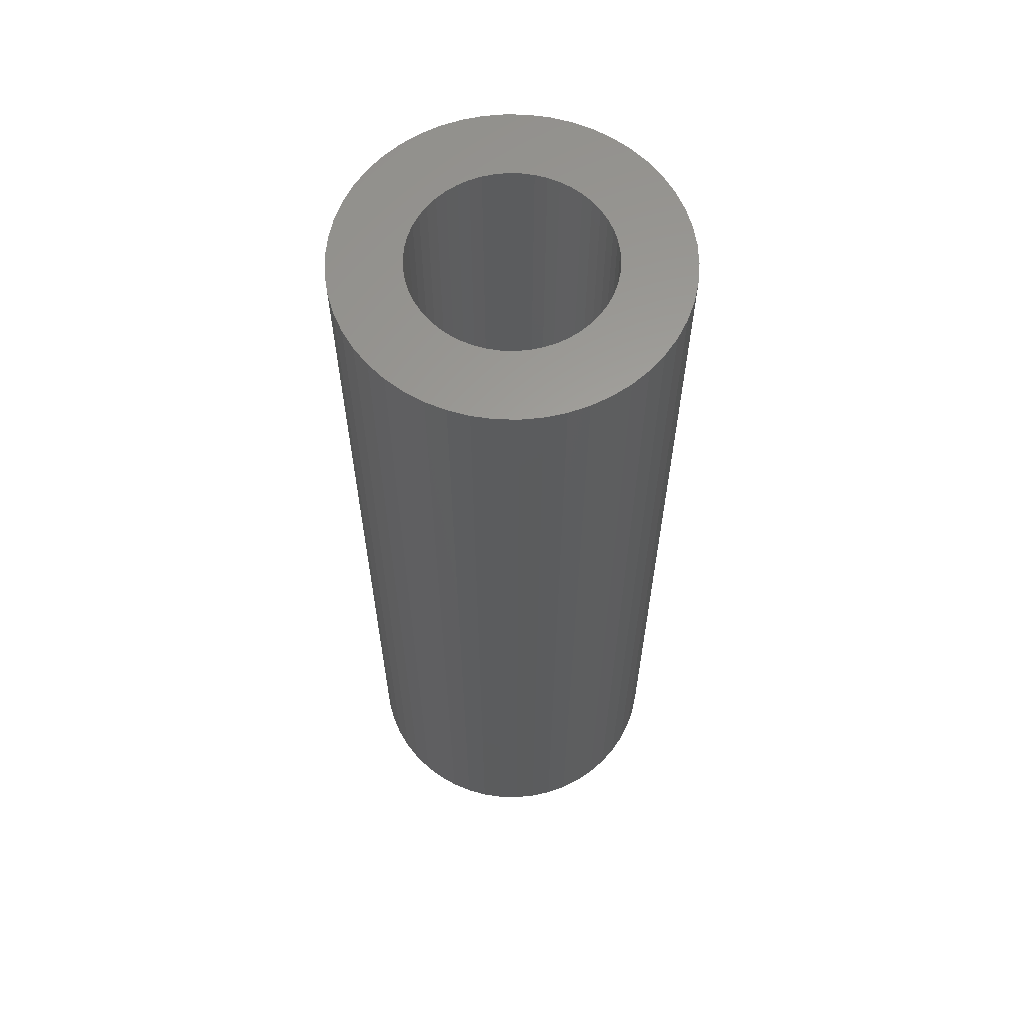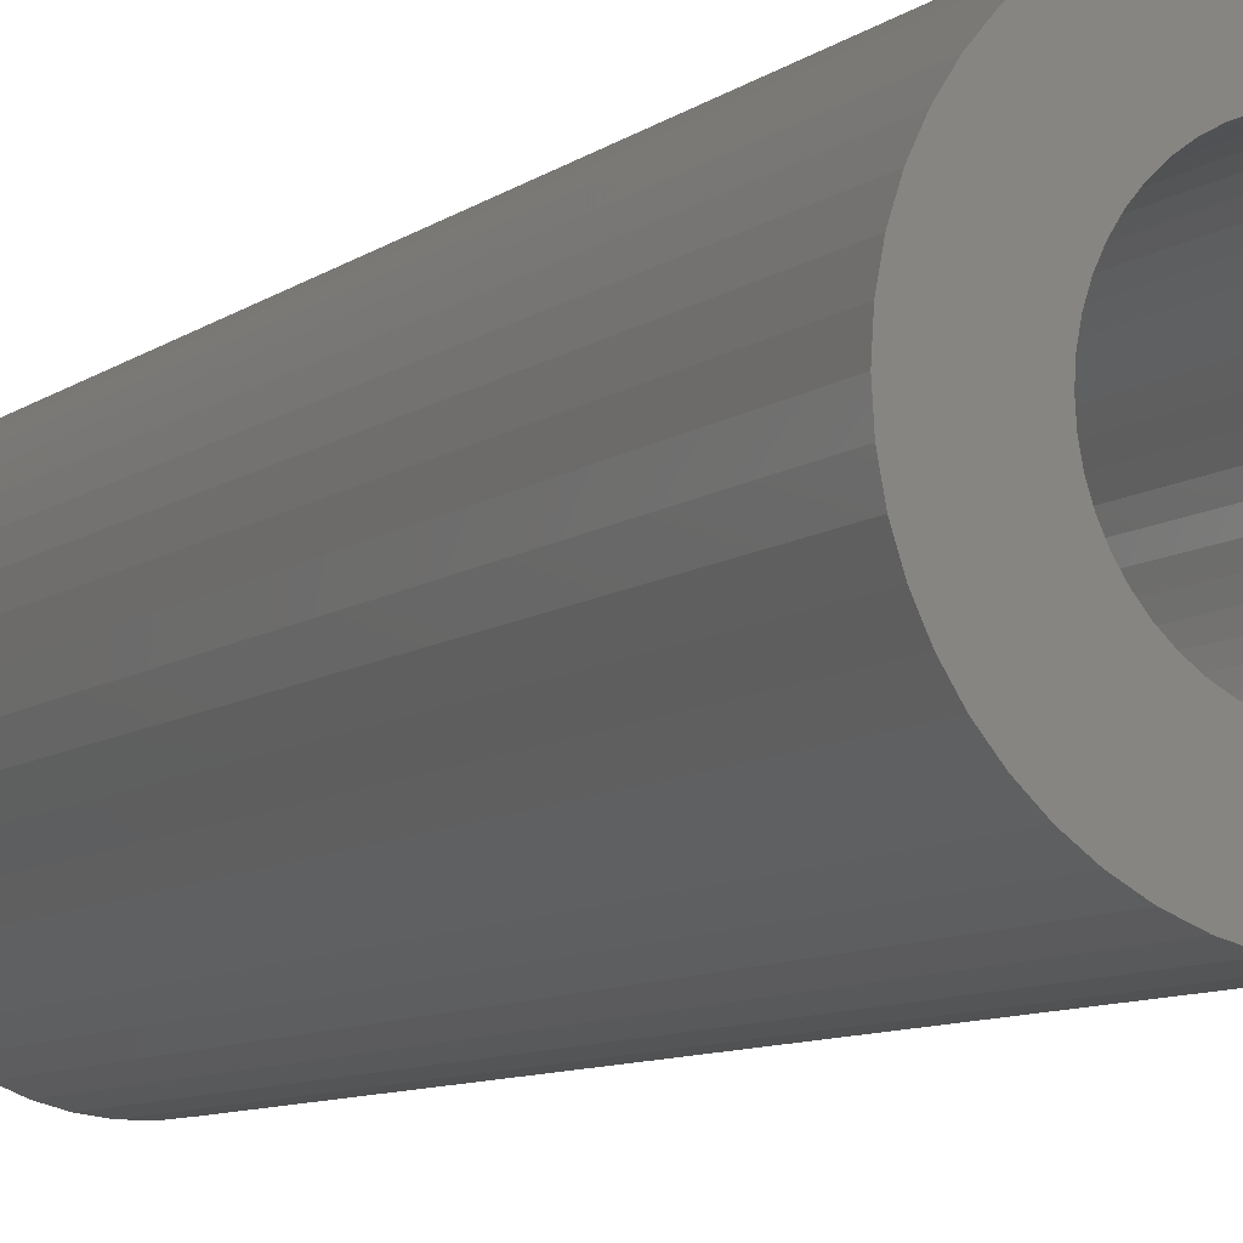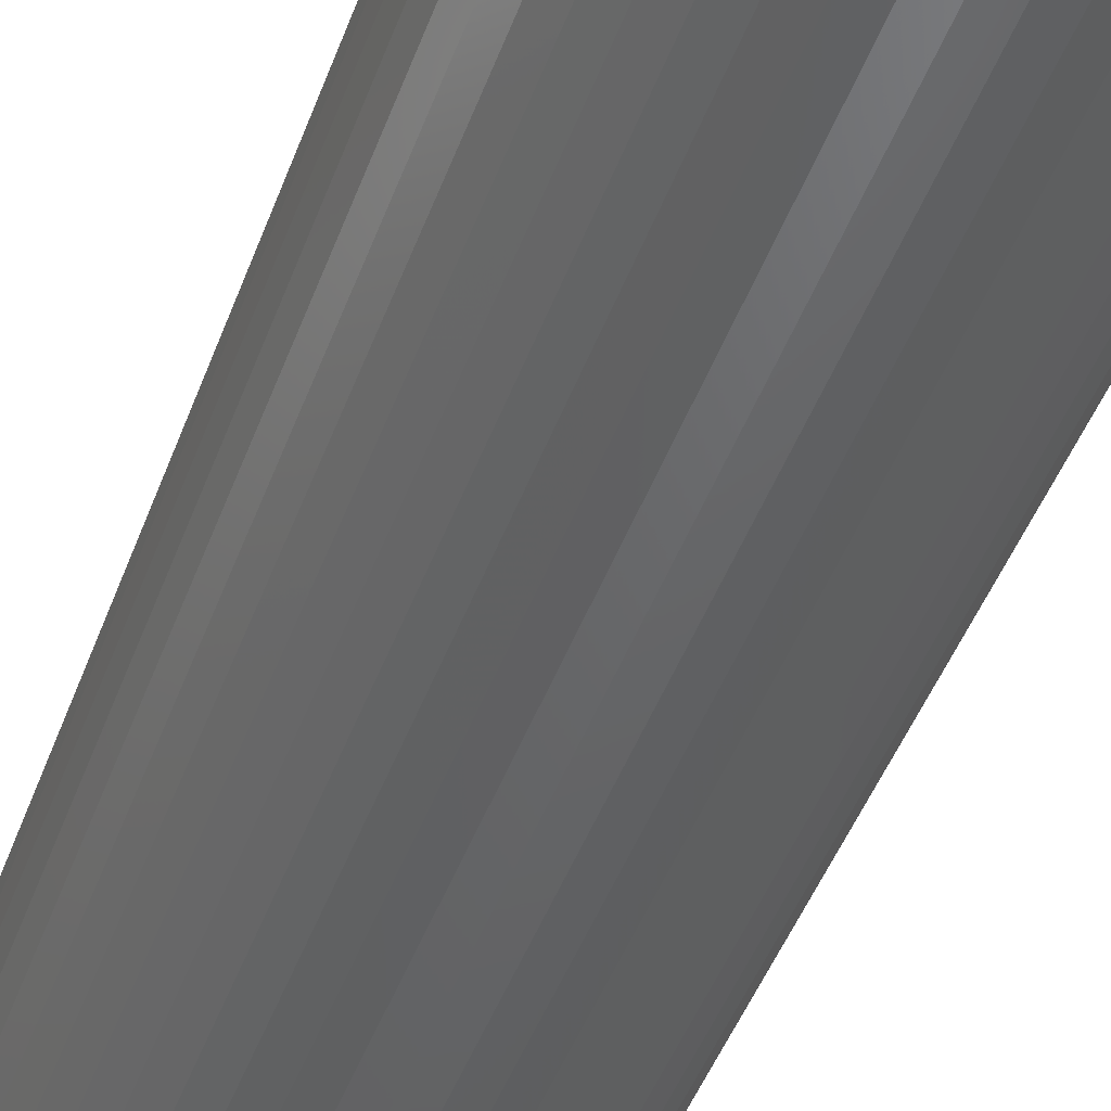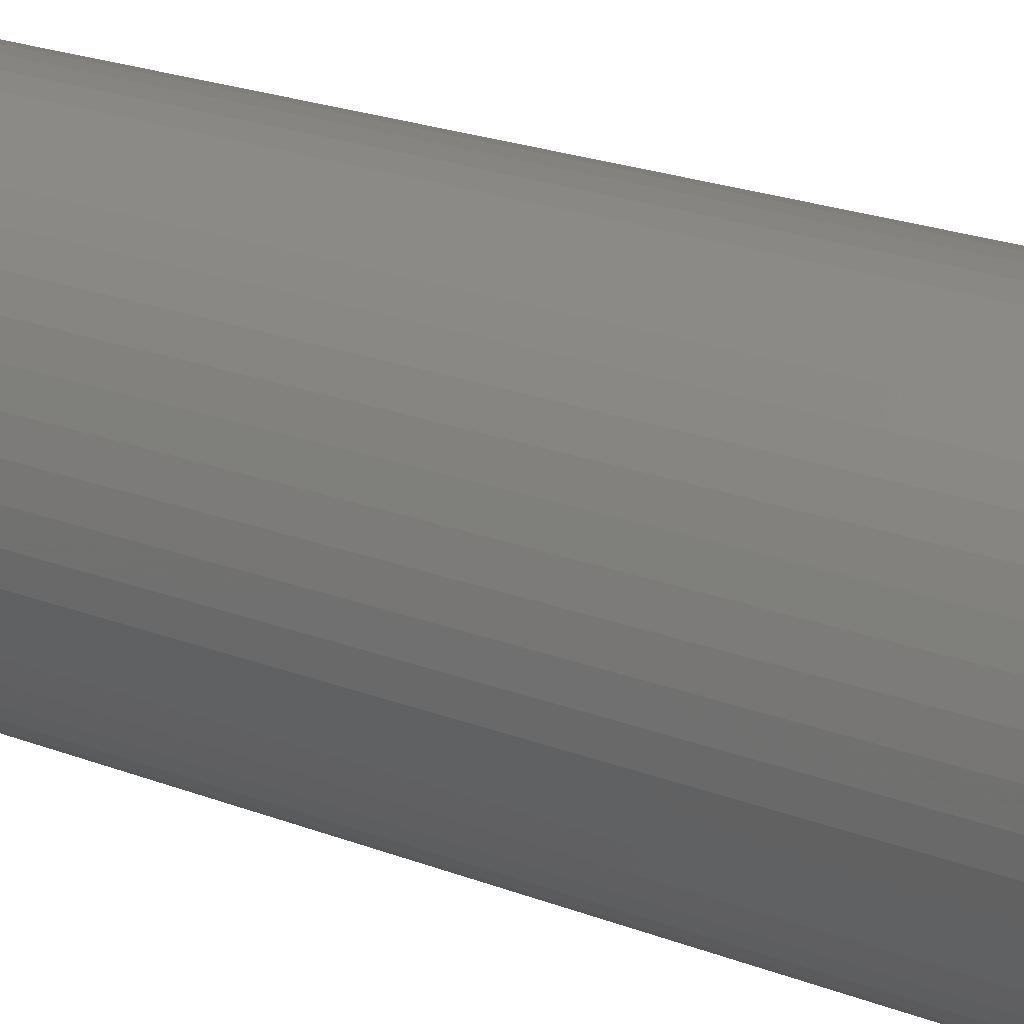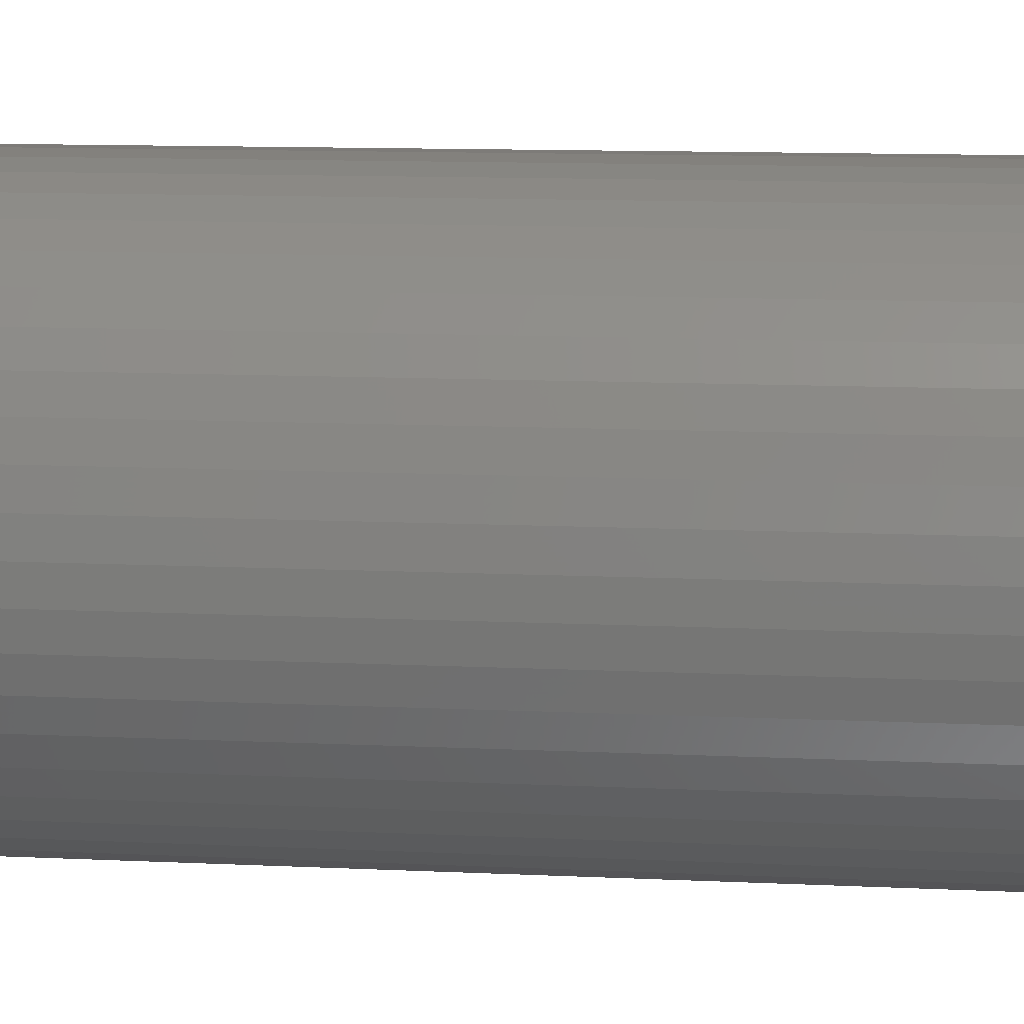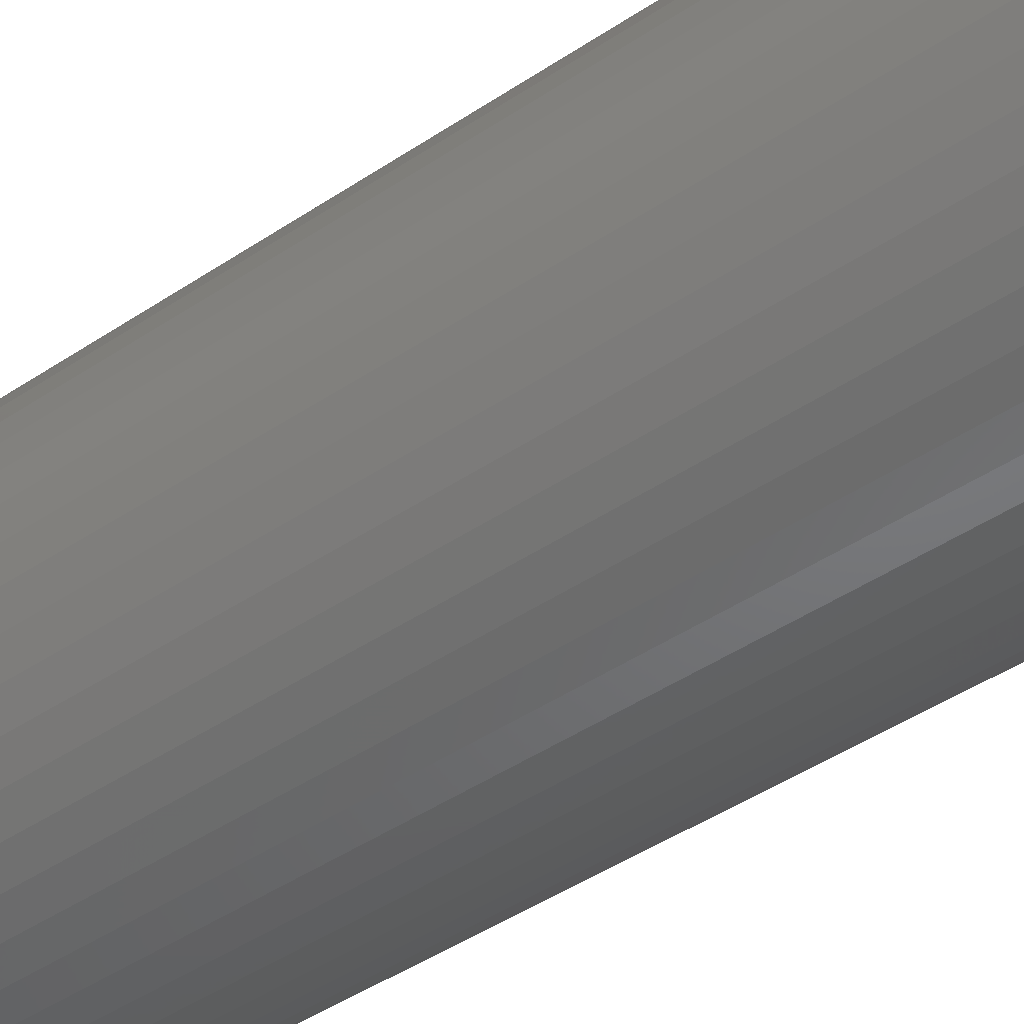
<metadata>
{"format":"stl","ext":"stl","renderer":"f3d","projection":"perspective","resolution":1024,"background":"white","views":[{"elev":61.6,"azim":87.9,"up":"+Z"},{"elev":-8.4,"azim":152.3,"up":"+Y"},{"elev":-46.2,"azim":-19.6,"up":"+Y"},{"elev":21.9,"azim":-55.7,"up":"+Y"},{"elev":9.0,"azim":-81.6,"up":"+Y"},{"elev":-44.0,"azim":128.4,"up":"+Y"}]}
</metadata>
<code>
# stl→obj: 200 verts, 400 faces
v 7.887 4.336 25.5
v 7.281 5.29 -25.5
v 7.281 5.29 25.5
v 7.887 4.336 -25.5
v 3.832 8.143 -25.5
v 2.781 8.56 25.5
v 3.832 8.143 25.5
v 2.781 8.56 -25.5
v -2.781 8.56 -25.5
v -3.832 8.143 25.5
v -2.781 8.56 25.5
v -3.832 8.143 -25.5
v -8.368 3.313 -25.5
v -7.887 4.336 25.5
v -7.887 4.336 -25.5
v -8.368 3.313 25.5
v 8.717 -2.238 25.5
v 8.929 -1.128 -25.5
v 8.929 -1.128 25.5
v 8.717 -2.238 -25.5
v 8.929 1.128 25.5
v 8.717 2.238 -25.5
v 8.717 2.238 25.5
v 8.929 1.128 -25.5
v 1.686 8.841 -25.5
v 0.5651 8.982 25.5
v 1.686 8.841 25.5
v 0.5651 8.982 -25.5
v 4.822 7.599 -25.5
v 4.822 7.599 25.5
v -8.929 1.128 -25.5
v -8.717 2.238 25.5
v -8.717 2.238 -25.5
v -8.929 1.128 25.5
v -7.281 5.29 -25.5
v -6.561 6.161 25.5
v -6.561 6.161 -25.5
v -7.281 5.29 25.5
v -1.686 8.841 -25.5
v -1.686 8.841 25.5
v -5.737 6.935 -25.5
v -5.737 6.935 25.5
v 9 0 25.5
v 9 0 -25.5
v 3.832 -8.143 -25.5
v 4.822 -7.599 25.5
v 3.832 -8.143 25.5
v 4.822 -7.599 -25.5
v 8.368 -3.313 25.5
v 8.368 -3.313 -25.5
v 6.561 6.161 -25.5
v 5.737 6.935 25.5
v 6.561 6.161 25.5
v 5.737 6.935 -25.5
v -0.5651 8.982 25.5
v -0.5651 8.982 -25.5
v -9 0 -25.5
v -9 0 25.5
v 5.25 0 25.5
v 5.209 0.658 25.5
v 5.085 1.306 25.5
v 8.368 3.313 25.5
v 5.209 -0.658 25.5
v 4.881 1.933 25.5
v 4.601 2.529 25.5
v 5.085 -1.306 25.5
v 4.247 3.086 25.5
v 3.827 3.594 25.5
v 4.881 -1.933 25.5
v 7.887 -4.336 25.5
v 3.346 4.045 25.5
v 2.813 4.433 25.5
v 2.235 4.75 25.5
v 1.622 4.993 25.5
v 0.9838 5.157 25.5
v 0.3296 5.24 25.5
v -0.3296 5.24 25.5
v -0.9838 5.157 25.5
v -1.622 4.993 25.5
v -2.235 4.75 25.5
v -2.813 4.433 25.5
v -4.822 7.599 25.5
v -3.346 4.045 25.5
v -3.827 3.594 25.5
v -4.247 3.086 25.5
v -4.601 2.529 25.5
v -4.881 1.933 25.5
v 4.601 -2.529 25.5
v 7.281 -5.29 25.5
v 4.247 -3.086 25.5
v 6.561 -6.161 25.5
v 3.827 -3.594 25.5
v 5.737 -6.935 25.5
v 3.346 -4.045 25.5
v 2.813 -4.433 25.5
v 2.235 -4.75 25.5
v 2.781 -8.56 25.5
v 1.622 -4.993 25.5
v 1.686 -8.841 25.5
v 0.9838 -5.157 25.5
v 0.5651 -8.982 25.5
v 0.3296 -5.24 25.5
v -0.3296 -5.24 25.5
v -0.5651 -8.982 25.5
v -0.9838 -5.157 25.5
v -1.686 -8.841 25.5
v -1.622 -4.993 25.5
v -2.781 -8.56 25.5
v -2.235 -4.75 25.5
v -3.832 -8.143 25.5
v -2.813 -4.433 25.5
v -4.822 -7.599 25.5
v -3.346 -4.045 25.5
v -5.737 -6.935 25.5
v -3.827 -3.594 25.5
v -6.561 -6.161 25.5
v -4.247 -3.086 25.5
v -7.281 -5.29 25.5
v -4.601 -2.529 25.5
v -7.887 -4.336 25.5
v -4.881 -1.933 25.5
v -8.368 -3.313 25.5
v -5.085 -1.306 25.5
v -8.717 -2.238 25.5
v -5.209 -0.658 25.5
v -8.929 -1.128 25.5
v -5.25 0 25.5
v -5.085 1.306 25.5
v -5.209 0.658 25.5
v -4.822 7.599 -25.5
v 7.887 -4.336 -25.5
v 7.281 -5.29 -25.5
v -0.5651 -8.982 -25.5
v 0.5651 -8.982 -25.5
v 5.25 0 -25.5
v 5.209 -0.658 -25.5
v 5.085 -1.306 -25.5
v 5.209 0.658 -25.5
v 4.881 -1.933 -25.5
v 4.601 -2.529 -25.5
v 5.085 1.306 -25.5
v 4.247 -3.086 -25.5
v 6.561 -6.161 -25.5
v 8.368 3.313 -25.5
v 3.827 -3.594 -25.5
v 5.737 -6.935 -25.5
v 4.881 1.933 -25.5
v 3.346 -4.045 -25.5
v 2.813 -4.433 -25.5
v 2.235 -4.75 -25.5
v 2.781 -8.56 -25.5
v 1.622 -4.993 -25.5
v 1.686 -8.841 -25.5
v 0.9838 -5.157 -25.5
v 0.3296 -5.24 -25.5
v -0.3296 -5.24 -25.5
v -0.9838 -5.157 -25.5
v -1.686 -8.841 -25.5
v -1.622 -4.993 -25.5
v -2.781 -8.56 -25.5
v -2.235 -4.75 -25.5
v -3.832 -8.143 -25.5
v -2.813 -4.433 -25.5
v -4.822 -7.599 -25.5
v -3.346 -4.045 -25.5
v -5.737 -6.935 -25.5
v -3.827 -3.594 -25.5
v -6.561 -6.161 -25.5
v -4.247 -3.086 -25.5
v -7.281 -5.29 -25.5
v -4.601 -2.529 -25.5
v -7.887 -4.336 -25.5
v -4.881 -1.933 -25.5
v 4.601 2.529 -25.5
v 4.247 3.086 -25.5
v 3.827 3.594 -25.5
v 3.346 4.045 -25.5
v 2.813 4.433 -25.5
v 2.235 4.75 -25.5
v 1.622 4.993 -25.5
v 0.9838 5.157 -25.5
v 0.3296 5.24 -25.5
v -0.3296 5.24 -25.5
v -0.9838 5.157 -25.5
v -1.622 4.993 -25.5
v -2.235 4.75 -25.5
v -2.813 4.433 -25.5
v -3.346 4.045 -25.5
v -3.827 3.594 -25.5
v -4.247 3.086 -25.5
v -4.601 2.529 -25.5
v -4.881 1.933 -25.5
v -5.085 1.306 -25.5
v -5.209 0.658 -25.5
v -5.25 0 -25.5
v -8.368 -3.313 -25.5
v -5.085 -1.306 -25.5
v -8.717 -2.238 -25.5
v -5.209 -0.658 -25.5
v -8.929 -1.128 -25.5
f 1 2 3
f 2 1 4
f 5 6 7
f 6 5 8
f 9 10 11
f 10 9 12
f 13 14 15
f 14 13 16
f 17 18 19
f 18 17 20
f 21 22 23
f 22 21 24
f 25 26 27
f 26 25 28
f 29 7 30
f 7 29 5
f 31 32 33
f 32 31 34
f 35 36 37
f 36 35 38
f 39 11 40
f 11 39 9
f 41 36 42
f 36 41 37
f 43 24 21
f 24 43 44
f 45 46 47
f 46 45 48
f 49 20 17
f 20 49 50
f 51 52 53
f 52 51 54
f 28 55 26
f 55 28 56
f 8 27 6
f 27 8 25
f 54 30 52
f 30 54 29
f 57 34 31
f 34 57 58
f 59 43 21
f 60 21 23
f 43 59 19
f 61 23 62
f 63 19 59
f 64 62 1
f 19 63 17
f 65 1 3
f 66 17 63
f 67 3 53
f 17 66 49
f 68 53 52
f 69 49 66
f 49 69 70
f 21 60 59
f 23 61 60
f 62 64 61
f 71 52 30
f 1 65 64
f 3 67 65
f 72 30 7
f 53 68 67
f 52 71 68
f 30 72 71
f 73 7 6
f 7 73 72
f 74 6 27
f 6 74 73
f 27 75 74
f 26 75 27
f 26 76 75
f 26 77 76
f 55 77 26
f 55 78 77
f 40 78 55
f 78 40 79
f 11 79 40
f 79 11 80
f 10 80 11
f 80 10 81
f 82 81 10
f 81 82 83
f 42 83 82
f 83 42 84
f 36 84 42
f 84 36 85
f 38 85 36
f 85 38 86
f 14 86 38
f 86 14 87
f 88 70 69
f 70 88 89
f 90 89 88
f 89 90 91
f 92 91 90
f 91 92 93
f 94 93 92
f 93 94 46
f 95 46 94
f 46 95 47
f 96 47 95
f 47 96 97
f 98 97 96
f 97 98 99
f 100 99 98
f 100 101 99
f 102 101 100
f 103 101 102
f 103 104 101
f 105 104 103
f 106 105 107
f 105 106 104
f 108 107 109
f 107 108 106
f 110 109 111
f 112 111 113
f 114 113 115
f 109 110 108
f 116 115 117
f 118 117 119
f 111 112 110
f 120 119 121
f 122 121 123
f 124 123 125
f 126 125 127
f 16 87 14
f 113 114 112
f 87 16 128
f 115 116 114
f 32 128 16
f 117 118 116
f 128 32 129
f 119 120 118
f 34 129 32
f 121 122 120
f 129 34 127
f 123 124 122
f 58 127 34
f 125 126 124
f 127 58 126
f 33 16 13
f 16 33 32
f 15 38 35
f 38 15 14
f 56 40 55
f 40 56 39
f 130 42 82
f 42 130 41
f 12 82 10
f 82 12 130
f 19 44 43
f 44 19 18
f 89 131 70
f 131 89 132
f 133 101 104
f 101 133 134
f 135 44 18
f 136 18 20
f 44 135 24
f 137 20 50
f 138 24 135
f 139 50 131
f 24 138 22
f 140 131 132
f 141 22 138
f 142 132 143
f 22 141 144
f 145 143 146
f 147 144 141
f 144 147 4
f 18 136 135
f 20 137 136
f 50 139 137
f 148 146 48
f 131 140 139
f 132 142 140
f 149 48 45
f 143 145 142
f 146 148 145
f 48 149 148
f 150 45 151
f 45 150 149
f 152 151 153
f 151 152 150
f 153 154 152
f 134 154 153
f 134 155 154
f 134 156 155
f 133 156 134
f 133 157 156
f 158 157 133
f 157 158 159
f 160 159 158
f 159 160 161
f 162 161 160
f 161 162 163
f 164 163 162
f 163 164 165
f 166 165 164
f 165 166 167
f 168 167 166
f 167 168 169
f 170 169 168
f 169 170 171
f 172 171 170
f 171 172 173
f 174 4 147
f 4 174 2
f 175 2 174
f 2 175 51
f 176 51 175
f 51 176 54
f 177 54 176
f 54 177 29
f 178 29 177
f 29 178 5
f 179 5 178
f 5 179 8
f 180 8 179
f 8 180 25
f 181 25 180
f 181 28 25
f 182 28 181
f 183 28 182
f 183 56 28
f 184 56 183
f 39 184 185
f 184 39 56
f 9 185 186
f 185 9 39
f 12 186 187
f 130 187 188
f 41 188 189
f 186 12 9
f 37 189 190
f 35 190 191
f 187 130 12
f 15 191 192
f 13 192 193
f 33 193 194
f 31 194 195
f 196 173 172
f 188 41 130
f 173 196 197
f 189 37 41
f 198 197 196
f 190 35 37
f 197 198 199
f 191 15 35
f 200 199 198
f 192 13 15
f 199 200 195
f 193 33 13
f 57 195 200
f 194 31 33
f 195 57 31
f 134 99 101
f 99 134 153
f 62 4 1
f 4 62 144
f 23 144 62
f 144 23 22
f 3 51 53
f 51 3 2
f 91 132 89
f 132 91 143
f 70 50 49
f 50 70 131
f 200 58 57
f 58 200 126
f 170 120 172
f 120 170 118
f 172 122 196
f 122 172 120
f 151 47 97
f 47 151 45
f 153 97 99
f 97 153 151
f 146 91 93
f 91 146 143
f 162 108 110
f 108 162 160
f 160 106 108
f 106 160 158
f 158 104 106
f 104 158 133
f 168 118 170
f 118 168 116
f 168 114 116
f 114 168 166
f 48 93 46
f 93 48 146
f 196 124 198
f 124 196 122
f 198 126 200
f 126 198 124
f 164 110 112
f 110 164 162
f 166 112 114
f 112 166 164
f 174 67 175
f 67 174 65
f 180 73 74
f 73 180 179
f 186 79 80
f 79 186 185
f 87 191 86
f 191 87 192
f 137 63 136
f 63 137 66
f 138 61 141
f 61 138 60
f 177 68 71
f 68 177 176
f 183 76 77
f 76 183 182
f 179 72 73
f 72 179 178
f 127 194 129
f 194 127 195
f 85 189 84
f 189 85 190
f 187 80 81
f 80 187 186
f 185 78 79
f 78 185 184
f 135 60 138
f 60 135 59
f 165 115 113
f 115 165 167
f 119 173 121
f 173 119 171
f 149 96 95
f 96 149 150
f 175 68 176
f 68 175 67
f 181 74 75
f 74 181 180
f 182 75 76
f 75 182 181
f 178 71 72
f 71 178 177
f 128 192 87
f 192 128 193
f 129 193 128
f 193 129 194
f 86 190 85
f 190 86 191
f 184 77 78
f 77 184 183
f 188 81 83
f 81 188 187
f 189 83 84
f 83 189 188
f 136 59 135
f 59 136 63
f 155 103 102
f 103 155 156
f 125 195 127
f 195 125 199
f 117 171 119
f 171 117 169
f 154 102 100
f 102 154 155
f 147 65 174
f 65 147 64
f 141 64 147
f 64 141 61
f 140 69 139
f 69 140 88
f 139 66 137
f 66 139 69
f 121 197 123
f 197 121 173
f 123 199 125
f 199 123 197
f 115 169 117
f 169 115 167
f 150 98 96
f 98 150 152
f 152 100 98
f 100 152 154
f 148 95 94
f 95 148 149
f 142 88 140
f 88 142 90
f 145 90 142
f 90 145 92
f 156 105 103
f 105 156 157
f 161 111 109
f 111 161 163
f 145 94 92
f 94 145 148
f 163 113 111
f 113 163 165
f 157 107 105
f 107 157 159
f 159 109 107
f 109 159 161

</code>
